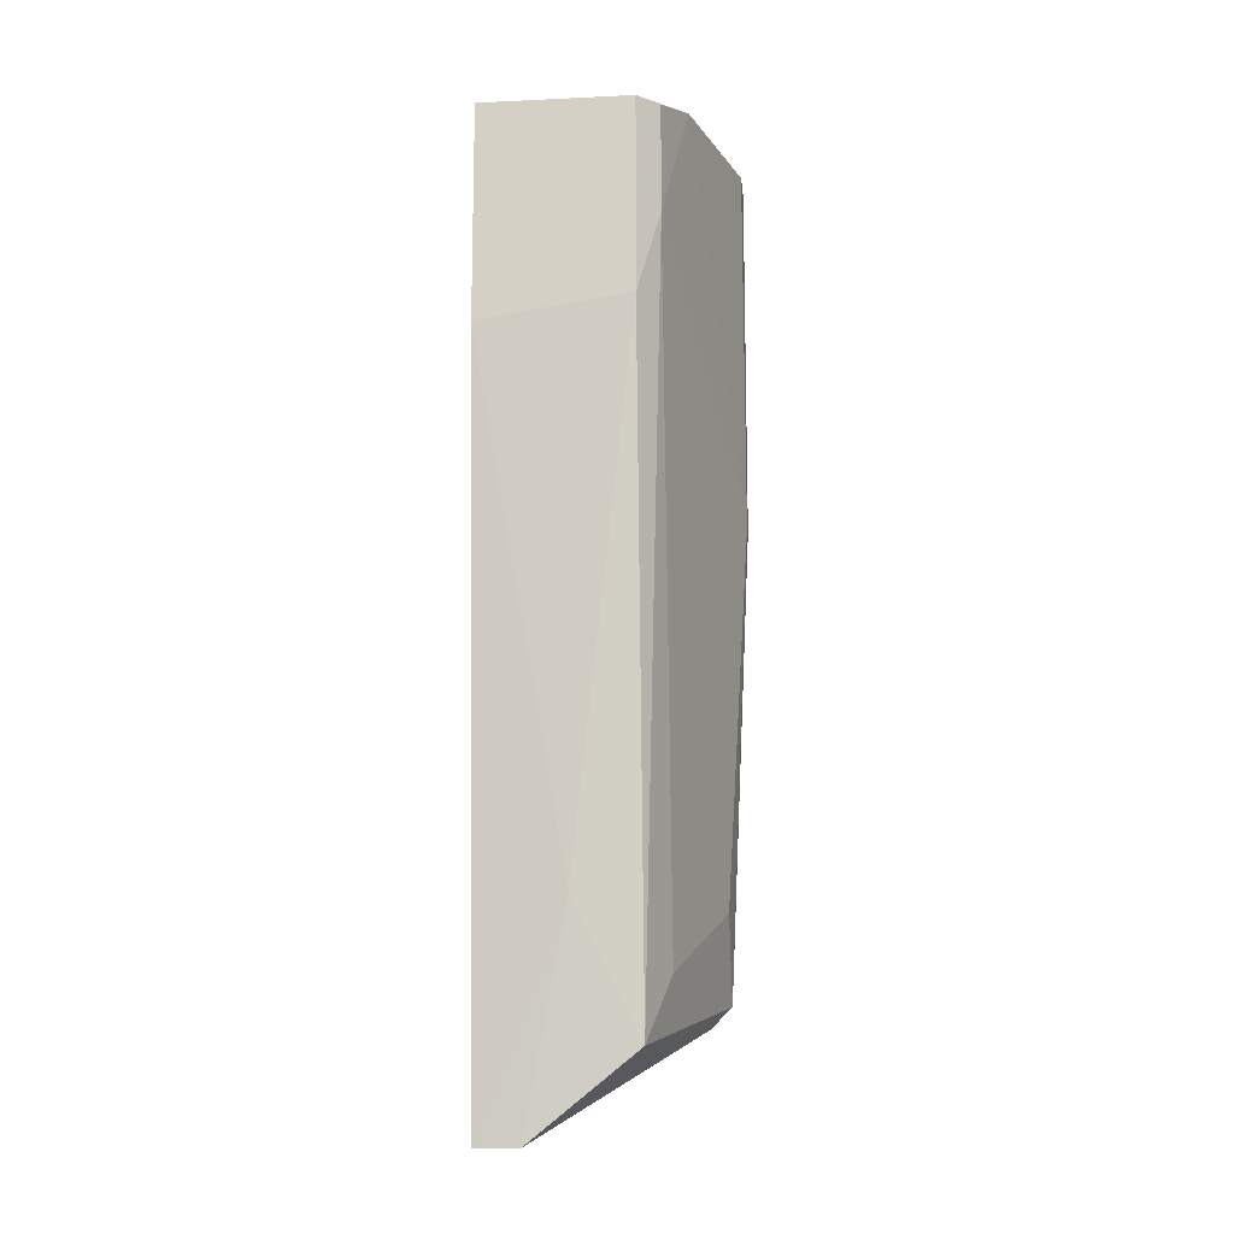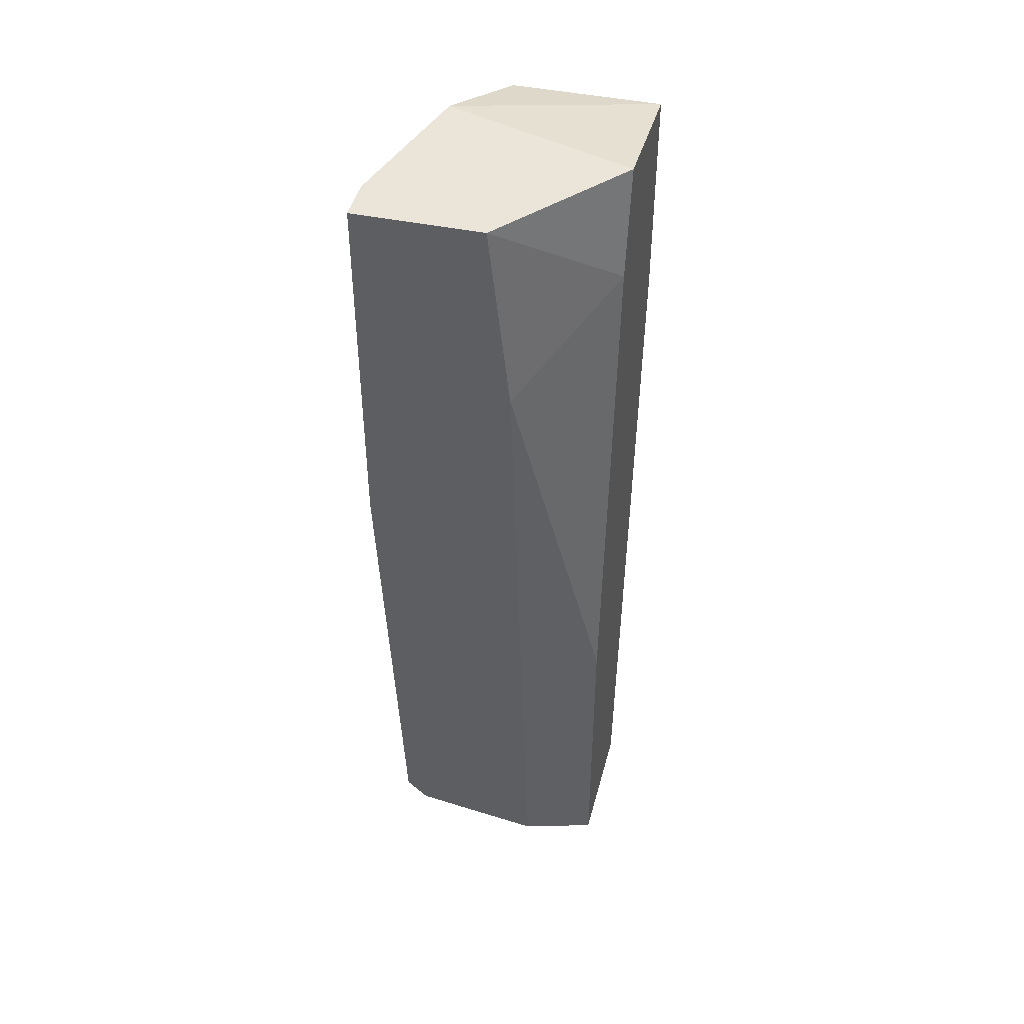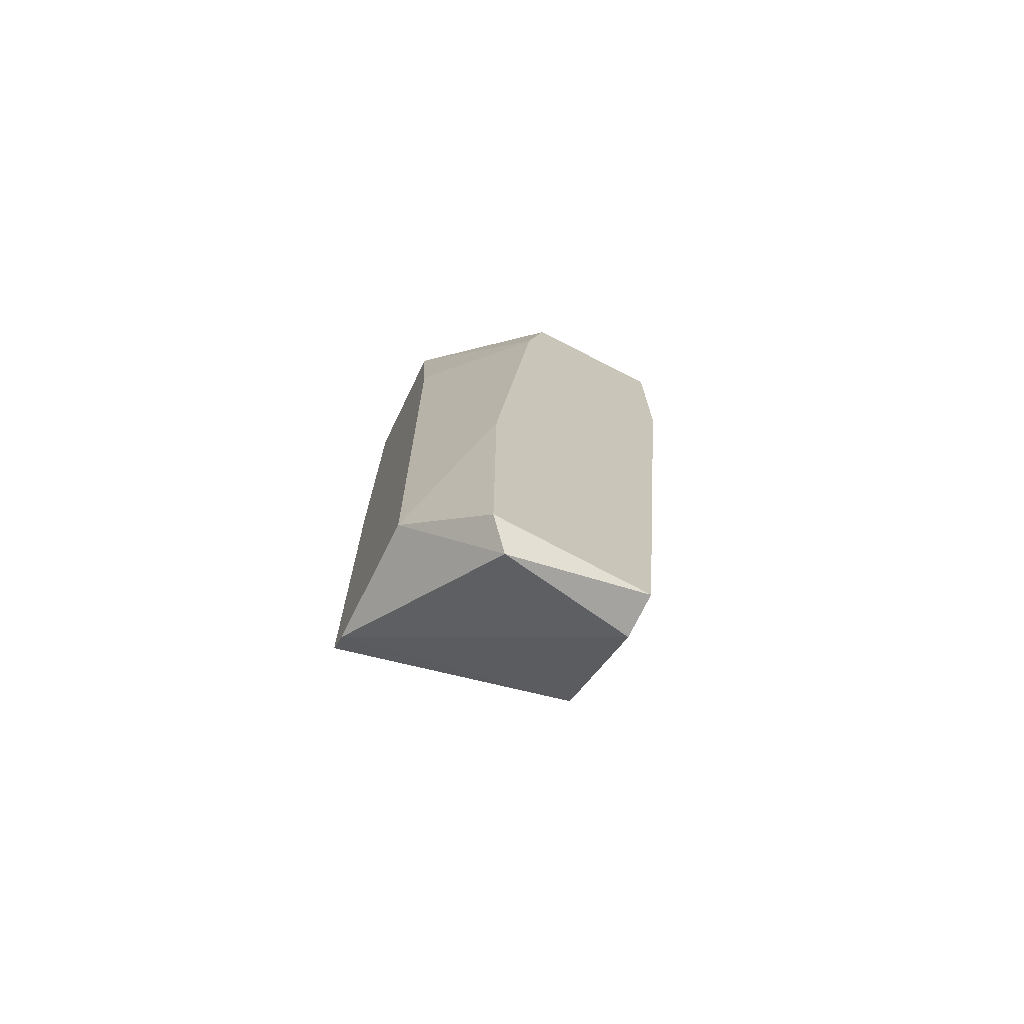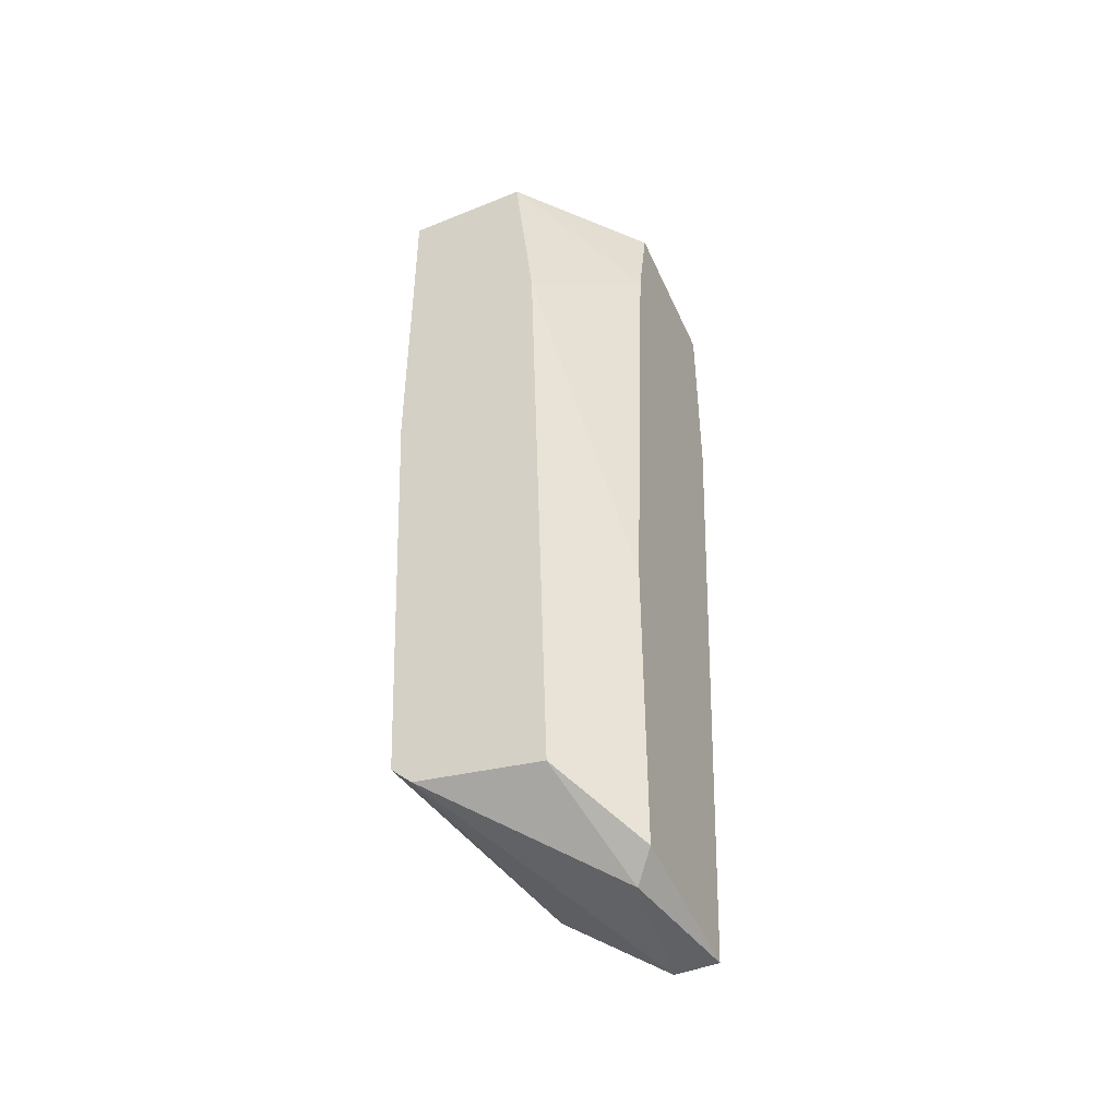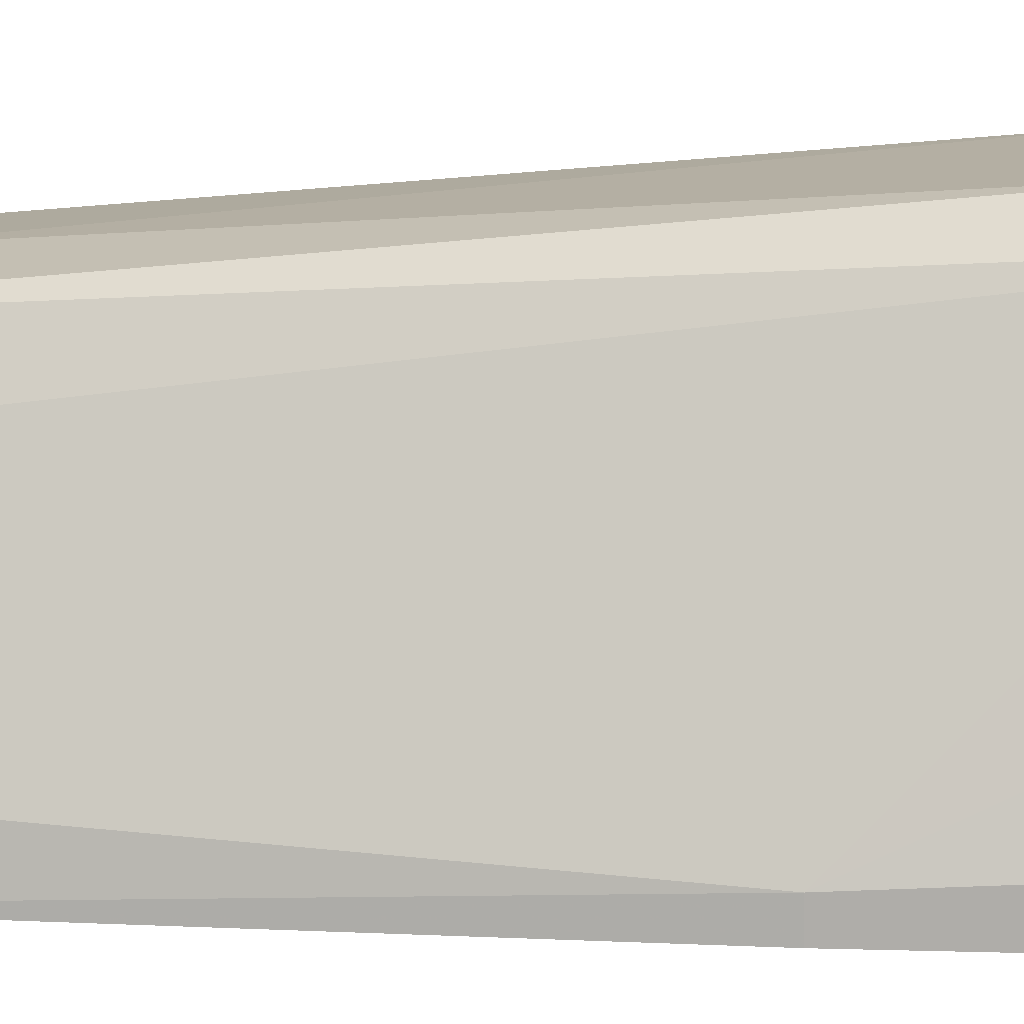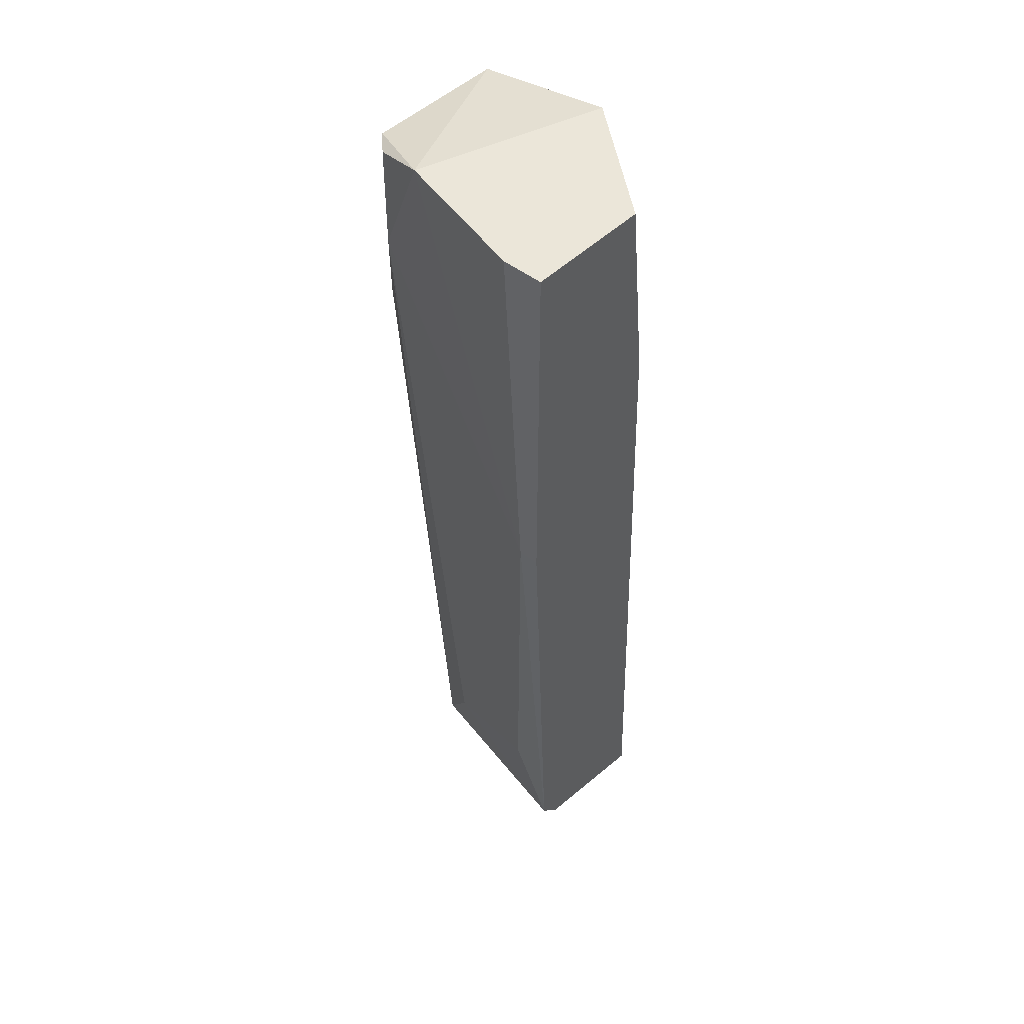
<metadata>
{"format":"obj","ext":"obj","renderer":"f3d","projection":"perspective","resolution":1024,"background":"white","views":[{"elev":-13.2,"azim":6.1,"up":"+Y"},{"elev":44.7,"azim":-166.4,"up":"+Y"},{"elev":-73.0,"azim":-115.9,"up":"+Y"},{"elev":-46.1,"azim":-155.0,"up":"+Y"},{"elev":11.7,"azim":94.4,"up":"+Z"},{"elev":46.9,"azim":132.0,"up":"+Y"}]}
</metadata>
<code>
v -0.03102 -0.01496 -0.01604
v -0.03102 -0.01192 -0.01452
v -0.03862 0.01087 -0.01223
v -0.03862 0.01391 -0.006158
v -0.03862 0.006309 -0.006158
v -0.03862 0.01467 -0.01148
v -0.03862 -0.01952 -0.008438
v -0.03862 -0.007363 -0.01375
v -0.03862 -0.01876 -0.01375
v -0.03634 -0.01648 -0.01604
v -0.03178 0.01467 -0.009198
v -0.03178 -0.01572 -0.01604
v -0.03254 0.01391 -0.006918
v -0.03254 0.01011 -0.006918
v -0.03254 -0.0142 -0.009958
v -0.03482 0.01467 -0.01604
v -0.03558 0.007829 -0.01604
v -0.03558 -0.01192 -0.007678
v -0.0333 -0.01648 -0.008438
v -0.0333 0.007069 -0.006158
v -0.0333 0.01391 -0.006158
v -0.0371 -0.01952 -0.008438
v -0.03026 0.01467 -0.01452
v -0.03026 0.01467 -0.01604
v -0.03026 0.001751 -0.01604
v -0.03026 0.001751 -0.01528
v -0.03786 -0.01952 -0.01299
f 22 27 12
f 10 16 25
f 7 4 3
f 10 25 1
f 25 16 24
f 7 3 9
f 13 21 20
f 21 4 20
f 16 3 6
f 3 4 6
f 24 16 6
f 1 25 26
f 25 24 26
f 10 9 8
f 9 3 8
f 4 7 5
f 20 4 5
f 21 13 11
f 4 21 11
f 6 4 11
f 24 6 11
f 19 1 15
f 9 10 27
f 7 9 27
f 22 7 27
f 16 10 17
f 3 16 17
f 10 8 17
f 8 3 17
f 13 20 14
f 20 19 14
f 11 13 14
f 26 11 14
f 19 15 14
f 19 20 18
f 5 7 18
f 20 5 18
f 22 19 18
f 7 22 18
f 26 24 23
f 24 11 23
f 11 26 23
f 1 26 2
f 15 1 2
f 26 14 2
f 14 15 2
f 10 1 12
f 1 19 12
f 19 22 12
f 27 10 12

</code>
